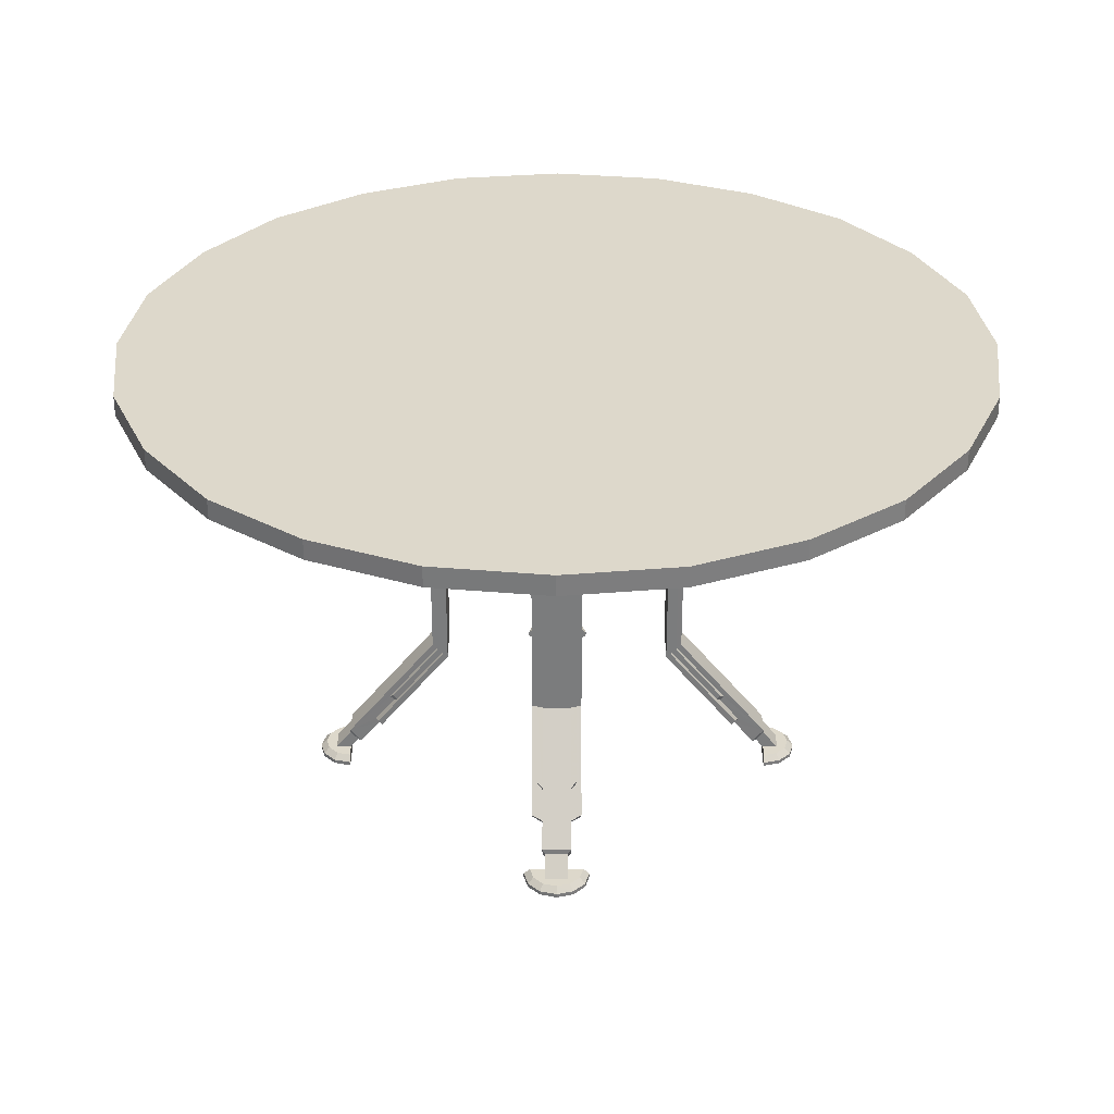
<metadata>
{"format":"obj","ext":"obj","renderer":"f3d","projection":"perspective","resolution":1024,"background":"white","views":[{"elev":31.3,"azim":-134.9,"up":"+Y"}]}
</metadata>
<code>
v 0.7375 0.5626 0.08867
v 0.6226 0.5626 0.04212
v 0.5 0.5626 0.025
v 0.8354 0.5626 0.1647
v 0.9113 0.5626 0.2625
v 0.9579 0.5626 0.3775
v 0.975 0.5626 0.5
v 0.9579 0.5626 0.6226
v 0.9113 0.5626 0.7375
v 0.8354 0.5626 0.8354
v 0.7365 0.5626 0.9113
v 0.6226 0.5626 0.9579
v 0.5 0.5626 0.975
v 0.3775 0.5626 0.9579
v 0.2625 0.5626 0.9113
v 0.1647 0.5626 0.8354
v 0.08867 0.5626 0.7365
v 0.04212 0.5626 0.6226
v 0.025 0.5626 0.5
v 0.04212 0.5626 0.3775
v 0.08867 0.5626 0.2625
v 0.1647 0.5626 0.1647
v 0.2625 0.5626 0.08867
v 0.3775 0.5626 0.04212
v 0.975 0.5399 0.5
v 0.9579 0.5399 0.6226
v 0.9113 0.5399 0.7375
v 0.8354 0.5399 0.8354
v 0.7365 0.5399 0.9113
v 0.6226 0.5399 0.9579
v 0.5 0.5399 0.975
v 0.3775 0.5399 0.9579
v 0.2625 0.5399 0.9113
v 0.1647 0.5399 0.8354
v 0.08867 0.5399 0.7365
v 0.04212 0.5399 0.6226
v 0.025 0.5399 0.5
v 0.04212 0.5399 0.3775
v 0.08867 0.5399 0.2625
v 0.1647 0.5399 0.1647
v 0.2625 0.5399 0.08867
v 0.3775 0.5399 0.04212
v 0.5 0.5399 0.025
v 0.6226 0.5399 0.04212
v 0.7375 0.5399 0.08867
v 0.8354 0.5399 0.1647
v 0.9113 0.5399 0.2625
v 0.9579 0.5399 0.3775
v 0.3354 0.03911 0.7007
v 0.3486 0.03911 0.6931
v 0.3277 0.03911 0.6722
v 0.3201 0.03911 0.7007
v 0.3068 0.03911 0.6931
v 0.2992 0.03911 0.6799
v 0.2992 0.03911 0.6646
v 0.3068 0.03911 0.6513
v 0.3021 0.02876 0.6466
v 0.3068 0.025 0.6513
v 0.3486 0.025 0.6931
v 0.3021 0.03307 0.6466
v 0.3534 0.03307 0.6979
v 0.3534 0.02876 0.6979
v 0.3372 0.05994 0.6807
v 0.3431 0.04996 0.6748
v 0.3367 0.03911 0.6812
v 0.325 0.03911 0.6929
v 0.3192 0.05994 0.6627
v 0.3251 0.04996 0.6568
v 0.3187 0.03911 0.6632
v 0.307 0.03911 0.6749
v 0.3371 0.02876 0.7072
v 0.3354 0.025 0.7007
v 0.3183 0.02876 0.7072
v 0.3201 0.025 0.7007
v 0.3021 0.02876 0.6979
v 0.3068 0.025 0.6931
v 0.3371 0.03307 0.7072
v 0.3183 0.03307 0.7072
v 0.3021 0.03307 0.6979
v 0.2927 0.02876 0.6628
v 0.2992 0.025 0.6646
v 0.2927 0.02876 0.6816
v 0.2992 0.025 0.6799
v 0.2927 0.03307 0.6628
v 0.2927 0.03307 0.6816
v 0.3632 0.5365 0.6409
v 0.3591 0.5365 0.6368
v 0.3967 0.4871 0.5991
v 0.4009 0.4871 0.6032
v 0.4009 0.5365 0.6032
v 0.3967 0.5365 0.5991
v 0.4543 0.5365 0.5845
v 0.3711 0.5365 0.6677
v 0.3711 0.5435 0.6677
v 0.4543 0.5435 0.5845
v 0.4155 0.5365 0.5457
v 0.4155 0.5435 0.5457
v 0.3323 0.5435 0.6289
v 0.3323 0.5365 0.6289
v 0.3393 0.06495 0.6828
v 0.3481 0.04996 0.674
v 0.3171 0.06495 0.6606
v 0.3259 0.04996 0.6518
v 0.3417 0.0766 0.6361
v 0.3638 0.0766 0.6583
v 0.3363 0.08161 0.6249
v 0.3919 0.1762 0.5693
v 0.3751 0.08161 0.6637
v 0.4307 0.1762 0.6081
v 0.3919 0.5365 0.5693
v 0.4307 0.5365 0.6081
v 0.4099 0.185 0.6122
v 0.3877 0.185 0.5901
v 0.4099 0.5365 0.6122
v 0.3877 0.5365 0.5901
v 0.4141 0.5365 0.6081
v 0.4141 0.1821 0.6081
v 0.3609 0.08161 0.6613
v 0.3766 0.1083 0.6456
v 0.3736 0.1133 0.6485
v 0.3919 0.5365 0.5859
v 0.3919 0.1821 0.5859
v 0.3387 0.08161 0.6391
v 0.3544 0.1083 0.6234
v 0.3515 0.1133 0.6264
v 0.4265 0.5365 0.6122
v 0.4265 0.1792 0.6122
v 0.3722 0.08663 0.6666
v 0.4182 0.1792 0.6039
v 0.4182 0.5365 0.6039
v 0.3877 0.5365 0.5735
v 0.3877 0.1792 0.5734
v 0.3333 0.08663 0.6278
v 0.3961 0.1792 0.5817
v 0.3961 0.5365 0.5818
v 0.4182 0.5365 0.6122
v 0.4224 0.5365 0.6081
v 0.4224 0.1792 0.6081
v 0.4182 0.1821 0.6122
v 0.3807 0.1183 0.6497
v 0.3837 0.1133 0.6468
v 0.3877 0.5365 0.5818
v 0.3919 0.5365 0.5776
v 0.3919 0.1792 0.5776
v 0.3877 0.1821 0.5817
v 0.3502 0.1183 0.6193
v 0.3532 0.1133 0.6163
v 0.6646 0.03911 0.2992
v 0.6514 0.03911 0.3069
v 0.6723 0.03911 0.3278
v 0.68 0.03911 0.2992
v 0.6932 0.03911 0.3069
v 0.7008 0.03911 0.3201
v 0.7008 0.03911 0.3354
v 0.6932 0.03911 0.3487
v 0.6979 0.02876 0.3534
v 0.6932 0.025 0.3487
v 0.6514 0.025 0.3069
v 0.6979 0.03307 0.3534
v 0.6466 0.03307 0.3022
v 0.6466 0.02876 0.3022
v 0.6628 0.05994 0.3192
v 0.6569 0.04996 0.3251
v 0.6633 0.03911 0.3188
v 0.675 0.03911 0.307
v 0.6808 0.05994 0.3373
v 0.6749 0.04996 0.3431
v 0.6813 0.03911 0.3368
v 0.693 0.03911 0.3251
v 0.6629 0.02876 0.2928
v 0.6646 0.025 0.2992
v 0.6817 0.02876 0.2928
v 0.68 0.025 0.2992
v 0.6979 0.02876 0.3022
v 0.6932 0.025 0.3069
v 0.6629 0.03307 0.2928
v 0.6817 0.03307 0.2928
v 0.6979 0.03307 0.3022
v 0.7073 0.02876 0.3372
v 0.7008 0.025 0.3354
v 0.7073 0.02876 0.3184
v 0.7008 0.025 0.3201
v 0.7073 0.03307 0.3372
v 0.7073 0.03307 0.3184
v 0.6368 0.5365 0.3591
v 0.6409 0.5365 0.3632
v 0.6032 0.4871 0.4009
v 0.5991 0.4871 0.3967
v 0.5991 0.5365 0.3967
v 0.6032 0.5365 0.4009
v 0.5457 0.5365 0.4155
v 0.6289 0.5365 0.3323
v 0.6289 0.5435 0.3323
v 0.5457 0.5435 0.4155
v 0.5845 0.5365 0.4543
v 0.5845 0.5435 0.4543
v 0.6677 0.5435 0.3711
v 0.6677 0.5365 0.3711
v 0.6607 0.06495 0.3172
v 0.6519 0.04996 0.326
v 0.6829 0.06495 0.3394
v 0.6741 0.04996 0.3482
v 0.6584 0.0766 0.3639
v 0.6362 0.0766 0.3417
v 0.6638 0.08161 0.3751
v 0.6081 0.1762 0.4308
v 0.6249 0.08161 0.3363
v 0.5693 0.1762 0.3919
v 0.6081 0.5365 0.4307
v 0.5693 0.5365 0.3919
v 0.5901 0.185 0.3878
v 0.6123 0.185 0.41
v 0.5901 0.5365 0.3878
v 0.6123 0.5365 0.4099
v 0.5859 0.5365 0.3919
v 0.5859 0.1821 0.3919
v 0.6391 0.08161 0.3387
v 0.6234 0.1083 0.3544
v 0.6264 0.1133 0.3515
v 0.6081 0.5365 0.4141
v 0.6081 0.1821 0.4141
v 0.6613 0.08161 0.3609
v 0.6456 0.1083 0.3766
v 0.6485 0.1133 0.3737
v 0.5735 0.5365 0.3878
v 0.5735 0.1792 0.3878
v 0.6279 0.08663 0.3334
v 0.5818 0.1792 0.3961
v 0.5818 0.5365 0.3961
v 0.6123 0.5365 0.4266
v 0.6123 0.1792 0.4266
v 0.6667 0.08663 0.3722
v 0.6039 0.1792 0.4183
v 0.6039 0.5365 0.4182
v 0.5818 0.5365 0.3878
v 0.5776 0.5365 0.3919
v 0.5776 0.1792 0.3919
v 0.5818 0.1821 0.3878
v 0.6193 0.1183 0.3503
v 0.6163 0.1133 0.3532
v 0.6123 0.5365 0.4182
v 0.6081 0.5365 0.4224
v 0.6081 0.1792 0.4225
v 0.6123 0.1821 0.4183
v 0.6498 0.1183 0.3807
v 0.6469 0.1133 0.3837
v 0.2993 0.03911 0.3354
v 0.3069 0.03911 0.3486
v 0.3278 0.03911 0.3277
v 0.2993 0.03911 0.3201
v 0.3069 0.03911 0.3068
v 0.3201 0.03911 0.2992
v 0.3354 0.03911 0.2992
v 0.3487 0.03911 0.3069
v 0.3534 0.02876 0.3021
v 0.3487 0.025 0.3069
v 0.3069 0.025 0.3486
v 0.3534 0.03307 0.3021
v 0.3022 0.03307 0.3534
v 0.3022 0.02876 0.3534
v 0.3193 0.05994 0.3372
v 0.3251 0.04996 0.3431
v 0.3188 0.03911 0.3367
v 0.307 0.03911 0.325
v 0.3373 0.05994 0.3192
v 0.3432 0.04996 0.3251
v 0.3368 0.03911 0.3187
v 0.3251 0.03911 0.307
v 0.2928 0.02876 0.3371
v 0.2993 0.025 0.3354
v 0.2928 0.02876 0.3184
v 0.2993 0.025 0.3201
v 0.3022 0.02876 0.3021
v 0.3069 0.025 0.3068
v 0.2928 0.03307 0.3371
v 0.2928 0.03307 0.3184
v 0.3022 0.03307 0.3021
v 0.3372 0.02876 0.2927
v 0.3354 0.025 0.2992
v 0.3184 0.02876 0.2927
v 0.3201 0.025 0.2992
v 0.3372 0.03307 0.2927
v 0.3184 0.03307 0.2927
v 0.3591 0.5365 0.3632
v 0.3632 0.5365 0.3591
v 0.4009 0.4871 0.3967
v 0.3967 0.4871 0.4009
v 0.3967 0.5365 0.4009
v 0.4009 0.5365 0.3967
v 0.4155 0.5365 0.4543
v 0.3323 0.5365 0.3711
v 0.3323 0.5435 0.3711
v 0.4155 0.5435 0.4543
v 0.4543 0.5365 0.4155
v 0.4543 0.5435 0.4155
v 0.3711 0.5435 0.3323
v 0.3711 0.5365 0.3323
v 0.3172 0.06495 0.3393
v 0.326 0.04996 0.3481
v 0.3394 0.06495 0.3171
v 0.3482 0.04996 0.3259
v 0.3638 0.0766 0.3417
v 0.3417 0.0766 0.3638
v 0.3751 0.08161 0.3363
v 0.4308 0.1762 0.3919
v 0.3363 0.08161 0.3751
v 0.3919 0.1762 0.4307
v 0.4307 0.5365 0.3919
v 0.3919 0.5365 0.4307
v 0.3878 0.185 0.4099
v 0.41 0.185 0.3877
v 0.3877 0.5365 0.4099
v 0.4099 0.5365 0.3878
v 0.3919 0.5365 0.4141
v 0.3919 0.1821 0.4141
v 0.3387 0.08161 0.3609
v 0.3544 0.1083 0.3766
v 0.3515 0.1133 0.3736
v 0.4141 0.5365 0.3919
v 0.4141 0.1821 0.3919
v 0.3609 0.08161 0.3387
v 0.3766 0.1083 0.3544
v 0.3737 0.1133 0.3515
v 0.3877 0.5365 0.4266
v 0.3878 0.1792 0.4265
v 0.3334 0.08663 0.3721
v 0.3961 0.1792 0.4182
v 0.3961 0.5365 0.4182
v 0.4265 0.5365 0.3878
v 0.4266 0.1792 0.3877
v 0.3722 0.08663 0.3333
v 0.4183 0.1792 0.396
v 0.4182 0.5365 0.3961
v 0.3877 0.5365 0.4182
v 0.3919 0.5365 0.4224
v 0.3919 0.1792 0.4224
v 0.3878 0.1821 0.4182
v 0.3503 0.1183 0.3807
v 0.3532 0.1133 0.3837
v 0.4182 0.5365 0.3878
v 0.4224 0.5365 0.3919
v 0.4225 0.1792 0.3919
v 0.4183 0.1821 0.3877
v 0.3807 0.1183 0.3502
v 0.3837 0.1133 0.3532
v 0.7007 0.03911 0.6646
v 0.6931 0.03911 0.6514
v 0.6722 0.03911 0.6723
v 0.7007 0.03911 0.68
v 0.6931 0.03911 0.6932
v 0.6799 0.03911 0.7008
v 0.6646 0.03911 0.7008
v 0.6513 0.03911 0.6932
v 0.6466 0.02876 0.6979
v 0.6513 0.025 0.6932
v 0.6931 0.025 0.6514
v 0.6466 0.03307 0.6979
v 0.6979 0.03307 0.6466
v 0.6979 0.02876 0.6466
v 0.6807 0.05994 0.6628
v 0.6749 0.04996 0.6569
v 0.6812 0.03911 0.6633
v 0.693 0.03911 0.675
v 0.6627 0.05994 0.6808
v 0.6568 0.04996 0.6749
v 0.6632 0.03911 0.6813
v 0.6749 0.03911 0.693
v 0.7072 0.02876 0.6629
v 0.7007 0.025 0.6646
v 0.7072 0.02876 0.6817
v 0.7007 0.025 0.68
v 0.6979 0.02876 0.6979
v 0.6931 0.025 0.6932
v 0.7072 0.03307 0.6629
v 0.7072 0.03307 0.6817
v 0.6979 0.03307 0.6979
v 0.6628 0.02876 0.7073
v 0.6646 0.025 0.7008
v 0.6816 0.02876 0.7073
v 0.6799 0.025 0.7008
v 0.6628 0.03307 0.7073
v 0.6816 0.03307 0.7073
v 0.6409 0.5365 0.6368
v 0.6368 0.5365 0.6409
v 0.5991 0.4871 0.6032
v 0.6032 0.4871 0.5991
v 0.6032 0.5365 0.5991
v 0.5991 0.5365 0.6032
v 0.5845 0.5365 0.5457
v 0.6677 0.5365 0.6289
v 0.6677 0.5435 0.6289
v 0.5845 0.5435 0.5457
v 0.5457 0.5365 0.5845
v 0.5457 0.5435 0.5845
v 0.6289 0.5435 0.6677
v 0.6289 0.5365 0.6677
v 0.6828 0.06495 0.6607
v 0.674 0.04996 0.6519
v 0.6607 0.06495 0.6829
v 0.6518 0.04996 0.6741
v 0.6362 0.0766 0.6584
v 0.6583 0.0766 0.6362
v 0.6249 0.08161 0.6638
v 0.5693 0.1762 0.6081
v 0.6637 0.08161 0.6249
v 0.6081 0.1762 0.5693
v 0.5693 0.5365 0.6081
v 0.6081 0.5365 0.5693
v 0.6122 0.185 0.5901
v 0.5901 0.185 0.6123
v 0.6123 0.5365 0.5901
v 0.5901 0.5365 0.6122
v 0.6081 0.5365 0.5859
v 0.6081 0.1821 0.5859
v 0.6613 0.08161 0.6391
v 0.6456 0.1083 0.6234
v 0.6485 0.1133 0.6264
v 0.5859 0.5365 0.6081
v 0.5859 0.1821 0.6081
v 0.6391 0.08161 0.6613
v 0.6234 0.1083 0.6456
v 0.6264 0.1133 0.6485
v 0.6123 0.5365 0.5735
v 0.6122 0.1792 0.5735
v 0.6666 0.08663 0.6279
v 0.6039 0.1792 0.5818
v 0.6039 0.5365 0.5818
v 0.5735 0.5365 0.6122
v 0.5734 0.1792 0.6123
v 0.6278 0.08663 0.6667
v 0.5817 0.1792 0.6039
v 0.5818 0.5365 0.6039
v 0.6123 0.5365 0.5818
v 0.6081 0.5365 0.5776
v 0.6081 0.1792 0.5776
v 0.6122 0.1821 0.5818
v 0.6497 0.1183 0.6193
v 0.6468 0.1133 0.6163
v 0.5818 0.5365 0.6122
v 0.5776 0.5365 0.6081
v 0.5776 0.1792 0.6081
v 0.5817 0.1821 0.6123
v 0.6193 0.1183 0.6498
v 0.6163 0.1133 0.6469
f 2 1 3
f 4 3 1
f 4 5 3
f 6 3 5
f 6 7 3
f 8 3 7
f 8 9 3
f 10 3 9
f 10 11 3
f 12 3 11
f 12 13 3
f 14 3 13
f 14 15 3
f 16 3 15
f 16 17 3
f 18 3 17
f 18 19 3
f 20 3 19
f 20 21 3
f 22 3 21
f 22 23 3
f 24 3 23
f 7 25 8
f 26 8 25
f 8 26 9
f 27 9 26
f 9 27 10
f 28 10 27
f 10 28 11
f 29 11 28
f 11 29 12
f 30 12 29
f 12 30 13
f 31 13 30
f 13 31 14
f 32 14 31
f 14 32 15
f 33 15 32
f 15 33 16
f 34 16 33
f 16 34 17
f 35 17 34
f 17 35 18
f 36 18 35
f 18 36 19
f 37 19 36
f 19 37 20
f 38 20 37
f 20 38 21
f 39 21 38
f 21 39 22
f 40 22 39
f 22 40 23
f 41 23 40
f 23 41 24
f 42 24 41
f 24 42 3
f 43 3 42
f 3 43 2
f 44 2 43
f 2 44 1
f 45 1 44
f 1 45 4
f 46 4 45
f 4 46 5
f 47 5 46
f 5 47 6
f 48 6 47
f 6 48 7
f 25 7 48
f 2 3 1
f 4 1 3
f 4 3 5
f 6 5 3
f 6 3 7
f 8 7 3
f 8 3 9
f 10 9 3
f 10 3 11
f 12 11 3
f 12 3 13
f 14 13 3
f 14 3 15
f 16 15 3
f 16 3 17
f 18 17 3
f 18 3 19
f 20 19 3
f 20 3 21
f 22 21 3
f 22 3 23
f 24 23 3
f 7 8 25
f 26 25 8
f 8 9 26
f 27 26 9
f 9 10 27
f 28 27 10
f 10 11 28
f 29 28 11
f 11 12 29
f 30 29 12
f 12 13 30
f 31 30 13
f 13 14 31
f 32 31 14
f 14 15 32
f 33 32 15
f 15 16 33
f 34 33 16
f 16 17 34
f 35 34 17
f 17 18 35
f 36 35 18
f 18 19 36
f 37 36 19
f 19 20 37
f 38 37 20
f 20 21 38
f 39 38 21
f 21 22 39
f 40 39 22
f 22 23 40
f 41 40 23
f 23 24 41
f 42 41 24
f 24 3 42
f 43 42 3
f 3 2 43
f 44 43 2
f 2 1 44
f 45 44 1
f 1 4 45
f 46 45 4
f 4 5 46
f 47 46 5
f 5 6 47
f 48 47 6
f 6 7 48
f 25 48 7
f 50 51 49
f 52 49 51
f 52 51 53
f 54 53 51
f 54 51 55
f 56 55 51
f 58 57 59
f 60 59 57
f 60 56 59
f 50 59 56
f 50 61 59
f 62 59 61
f 64 63 65
f 66 65 63
f 68 69 67
f 70 67 69
f 70 66 67
f 63 67 66
f 69 68 65
f 64 65 68
f 62 71 59
f 72 59 71
f 71 73 72
f 74 72 73
f 73 75 74
f 76 74 75
f 61 77 62
f 71 62 77
f 77 78 71
f 73 71 78
f 78 79 73
f 75 73 79
f 50 49 61
f 77 61 49
f 49 52 77
f 78 77 52
f 52 53 78
f 79 78 53
f 57 58 80
f 81 80 58
f 80 81 82
f 83 82 81
f 82 83 75
f 76 75 83
f 60 57 84
f 80 84 57
f 84 80 85
f 82 85 80
f 85 82 79
f 75 79 82
f 56 60 55
f 84 55 60
f 55 84 54
f 85 54 84
f 54 85 53
f 79 53 85
f 87 88 86
f 89 86 88
f 90 86 89
f 91 88 87
f 93 92 94
f 95 94 92
f 92 96 95
f 97 95 96
f 95 97 94
f 98 94 97
f 94 98 93
f 99 93 98
f 93 99 92
f 96 92 99
f 97 96 98
f 99 98 96
f 100 63 101
f 64 101 63
f 67 63 102
f 100 102 63
f 101 64 103
f 68 103 64
f 102 103 67
f 68 67 103
f 103 104 101
f 105 101 104
f 106 107 104
f 105 104 107
f 105 107 108
f 109 108 107
f 107 110 109
f 111 109 110
f 100 112 102
f 113 102 112
f 112 114 113
f 115 113 114
f 117 116 112
f 114 112 116
f 101 105 100
f 118 100 105
f 118 119 100
f 120 100 119
f 120 117 100
f 112 100 117
f 122 113 121
f 115 121 113
f 103 102 104
f 123 104 102
f 123 102 124
f 125 124 102
f 125 102 122
f 113 122 102
f 111 126 109
f 127 109 126
f 127 128 109
f 108 109 128
f 108 128 105
f 118 105 128
f 128 127 118
f 129 118 127
f 127 126 129
f 130 129 126
f 110 107 131
f 132 131 107
f 132 107 133
f 106 133 107
f 106 104 133
f 123 133 104
f 133 123 132
f 134 132 123
f 132 134 131
f 135 131 134
f 137 136 138
f 139 138 136
f 139 140 138
f 141 138 140
f 141 140 119
f 120 119 140
f 140 139 120
f 117 120 139
f 139 136 117
f 116 117 136
f 143 144 142
f 145 142 144
f 145 144 146
f 147 146 144
f 147 124 146
f 125 146 124
f 146 125 145
f 122 145 125
f 145 122 142
f 121 142 122
f 149 150 148
f 151 148 150
f 151 150 152
f 153 152 150
f 153 150 154
f 155 154 150
f 157 156 158
f 159 158 156
f 159 155 158
f 149 158 155
f 149 160 158
f 161 158 160
f 163 162 164
f 165 164 162
f 167 168 166
f 169 166 168
f 169 165 166
f 162 166 165
f 168 167 164
f 163 164 167
f 161 170 158
f 171 158 170
f 170 172 171
f 173 171 172
f 172 174 173
f 175 173 174
f 160 176 161
f 170 161 176
f 176 177 170
f 172 170 177
f 177 178 172
f 174 172 178
f 149 148 160
f 176 160 148
f 148 151 176
f 177 176 151
f 151 152 177
f 178 177 152
f 156 157 179
f 180 179 157
f 179 180 181
f 182 181 180
f 181 182 174
f 175 174 182
f 159 156 183
f 179 183 156
f 183 179 184
f 181 184 179
f 184 181 178
f 174 178 181
f 155 159 154
f 183 154 159
f 154 183 153
f 184 153 183
f 153 184 152
f 178 152 184
f 186 187 185
f 188 185 187
f 189 185 188
f 190 187 186
f 192 191 193
f 194 193 191
f 191 195 194
f 196 194 195
f 194 196 193
f 197 193 196
f 193 197 192
f 198 192 197
f 192 198 191
f 195 191 198
f 196 195 197
f 198 197 195
f 199 162 200
f 163 200 162
f 166 162 201
f 199 201 162
f 200 163 202
f 167 202 163
f 201 202 166
f 167 166 202
f 202 203 200
f 204 200 203
f 205 206 203
f 204 203 206
f 204 206 207
f 208 207 206
f 206 209 208
f 210 208 209
f 199 211 201
f 212 201 211
f 211 213 212
f 214 212 213
f 216 215 211
f 213 211 215
f 200 204 199
f 217 199 204
f 217 218 199
f 219 199 218
f 219 216 199
f 211 199 216
f 221 212 220
f 214 220 212
f 202 201 203
f 222 203 201
f 222 201 223
f 224 223 201
f 224 201 221
f 212 221 201
f 210 225 208
f 226 208 225
f 226 227 208
f 207 208 227
f 207 227 204
f 217 204 227
f 227 226 217
f 228 217 226
f 226 225 228
f 229 228 225
f 209 206 230
f 231 230 206
f 231 206 232
f 205 232 206
f 205 203 232
f 222 232 203
f 232 222 231
f 233 231 222
f 231 233 230
f 234 230 233
f 236 235 237
f 238 237 235
f 238 239 237
f 240 237 239
f 240 239 218
f 219 218 239
f 239 238 219
f 216 219 238
f 238 235 216
f 215 216 235
f 242 243 241
f 244 241 243
f 244 243 245
f 246 245 243
f 246 223 245
f 224 245 223
f 245 224 244
f 221 244 224
f 244 221 241
f 220 241 221
f 248 249 247
f 250 247 249
f 250 249 251
f 252 251 249
f 252 249 253
f 254 253 249
f 256 255 257
f 258 257 255
f 258 254 257
f 248 257 254
f 248 259 257
f 260 257 259
f 262 261 263
f 264 263 261
f 266 267 265
f 268 265 267
f 268 264 265
f 261 265 264
f 267 266 263
f 262 263 266
f 260 269 257
f 270 257 269
f 269 271 270
f 272 270 271
f 271 273 272
f 274 272 273
f 259 275 260
f 269 260 275
f 275 276 269
f 271 269 276
f 276 277 271
f 273 271 277
f 248 247 259
f 275 259 247
f 247 250 275
f 276 275 250
f 250 251 276
f 277 276 251
f 255 256 278
f 279 278 256
f 278 279 280
f 281 280 279
f 280 281 273
f 274 273 281
f 258 255 282
f 278 282 255
f 282 278 283
f 280 283 278
f 283 280 277
f 273 277 280
f 254 258 253
f 282 253 258
f 253 282 252
f 283 252 282
f 252 283 251
f 277 251 283
f 285 286 284
f 287 284 286
f 288 284 287
f 289 286 285
f 291 290 292
f 293 292 290
f 290 294 293
f 295 293 294
f 293 295 292
f 296 292 295
f 292 296 291
f 297 291 296
f 291 297 290
f 294 290 297
f 295 294 296
f 297 296 294
f 298 261 299
f 262 299 261
f 265 261 300
f 298 300 261
f 299 262 301
f 266 301 262
f 300 301 265
f 266 265 301
f 301 302 299
f 303 299 302
f 304 305 302
f 303 302 305
f 303 305 306
f 307 306 305
f 305 308 307
f 309 307 308
f 298 310 300
f 311 300 310
f 310 312 311
f 313 311 312
f 315 314 310
f 312 310 314
f 299 303 298
f 316 298 303
f 316 317 298
f 318 298 317
f 318 315 298
f 310 298 315
f 320 311 319
f 313 319 311
f 301 300 302
f 321 302 300
f 321 300 322
f 323 322 300
f 323 300 320
f 311 320 300
f 309 324 307
f 325 307 324
f 325 326 307
f 306 307 326
f 306 326 303
f 316 303 326
f 326 325 316
f 327 316 325
f 325 324 327
f 328 327 324
f 308 305 329
f 330 329 305
f 330 305 331
f 304 331 305
f 304 302 331
f 321 331 302
f 331 321 330
f 332 330 321
f 330 332 329
f 333 329 332
f 335 334 336
f 337 336 334
f 337 338 336
f 339 336 338
f 339 338 317
f 318 317 338
f 338 337 318
f 315 318 337
f 337 334 315
f 314 315 334
f 341 342 340
f 343 340 342
f 343 342 344
f 345 344 342
f 345 322 344
f 323 344 322
f 344 323 343
f 320 343 323
f 343 320 340
f 319 340 320
f 347 348 346
f 349 346 348
f 349 348 350
f 351 350 348
f 351 348 352
f 353 352 348
f 355 354 356
f 357 356 354
f 357 353 356
f 347 356 353
f 347 358 356
f 359 356 358
f 361 360 362
f 363 362 360
f 365 366 364
f 367 364 366
f 367 363 364
f 360 364 363
f 366 365 362
f 361 362 365
f 359 368 356
f 369 356 368
f 368 370 369
f 371 369 370
f 370 372 371
f 373 371 372
f 358 374 359
f 368 359 374
f 374 375 368
f 370 368 375
f 375 376 370
f 372 370 376
f 347 346 358
f 374 358 346
f 346 349 374
f 375 374 349
f 349 350 375
f 376 375 350
f 354 355 377
f 378 377 355
f 377 378 379
f 380 379 378
f 379 380 372
f 373 372 380
f 357 354 381
f 377 381 354
f 381 377 382
f 379 382 377
f 382 379 376
f 372 376 379
f 353 357 352
f 381 352 357
f 352 381 351
f 382 351 381
f 351 382 350
f 376 350 382
f 384 385 383
f 386 383 385
f 387 383 386
f 388 385 384
f 390 389 391
f 392 391 389
f 389 393 392
f 394 392 393
f 392 394 391
f 395 391 394
f 391 395 390
f 396 390 395
f 390 396 389
f 393 389 396
f 394 393 395
f 396 395 393
f 397 360 398
f 361 398 360
f 364 360 399
f 397 399 360
f 398 361 400
f 365 400 361
f 399 400 364
f 365 364 400
f 400 401 398
f 402 398 401
f 403 404 401
f 402 401 404
f 402 404 405
f 406 405 404
f 404 407 406
f 408 406 407
f 397 409 399
f 410 399 409
f 409 411 410
f 412 410 411
f 414 413 409
f 411 409 413
f 398 402 397
f 415 397 402
f 415 416 397
f 417 397 416
f 417 414 397
f 409 397 414
f 419 410 418
f 412 418 410
f 400 399 401
f 420 401 399
f 420 399 421
f 422 421 399
f 422 399 419
f 410 419 399
f 408 423 406
f 424 406 423
f 424 425 406
f 405 406 425
f 405 425 402
f 415 402 425
f 425 424 415
f 426 415 424
f 424 423 426
f 427 426 423
f 407 404 428
f 429 428 404
f 429 404 430
f 403 430 404
f 403 401 430
f 420 430 401
f 430 420 429
f 431 429 420
f 429 431 428
f 432 428 431
f 434 433 435
f 436 435 433
f 436 437 435
f 438 435 437
f 438 437 416
f 417 416 437
f 437 436 417
f 414 417 436
f 436 433 414
f 413 414 433
f 440 441 439
f 442 439 441
f 442 441 443
f 444 443 441
f 444 421 443
f 422 443 421
f 443 422 442
f 419 442 422
f 442 419 439
f 418 439 419
f 74 59 72
f 76 59 74
f 83 59 76
f 81 59 83
f 58 59 81
f 369 371 356
f 371 373 356
f 373 380 356
f 380 378 356
f 378 355 356
f 171 173 158
f 173 175 158
f 175 182 158
f 182 180 158
f 180 157 158
f 272 257 270
f 274 257 272
f 281 257 274
f 279 257 281
f 256 257 279

</code>
